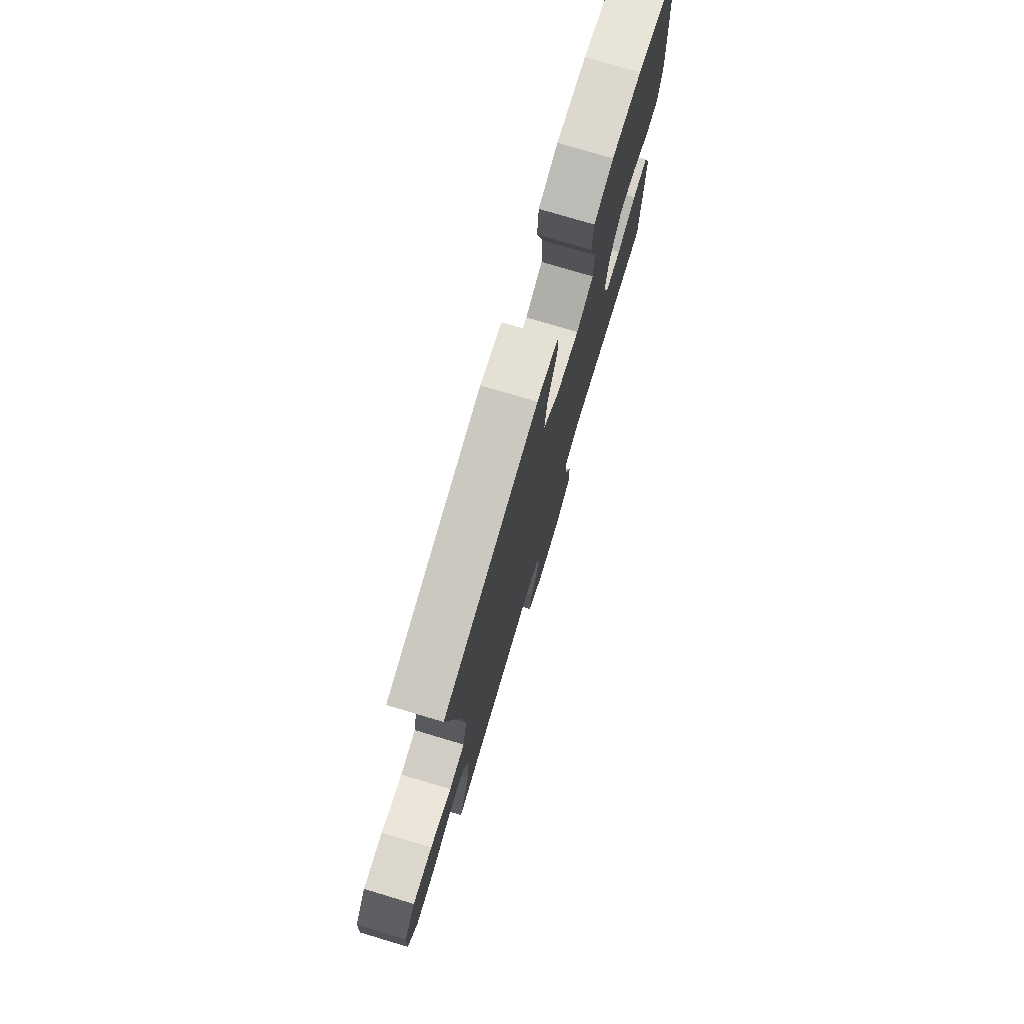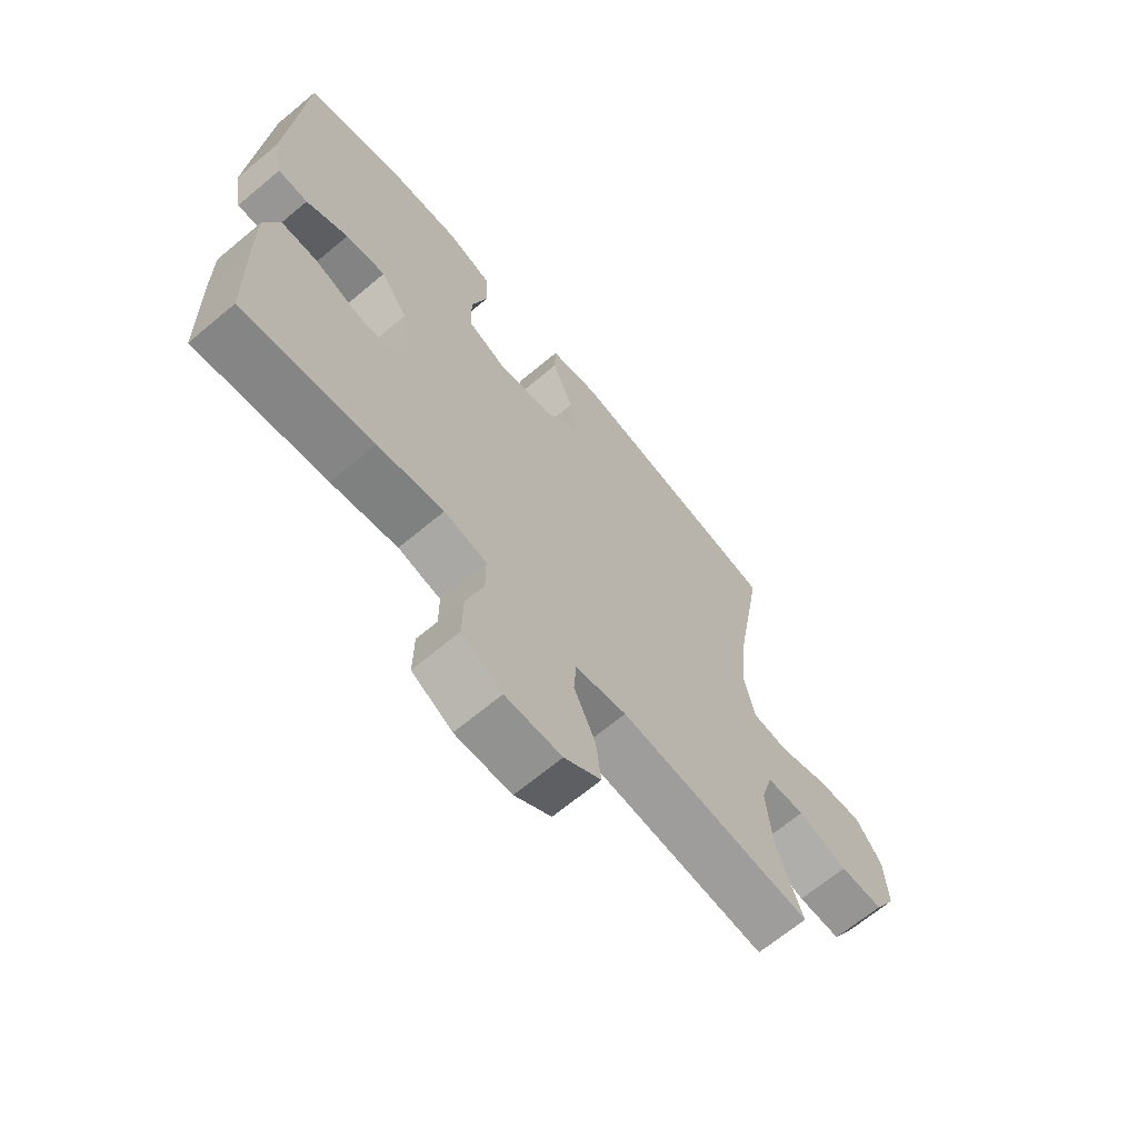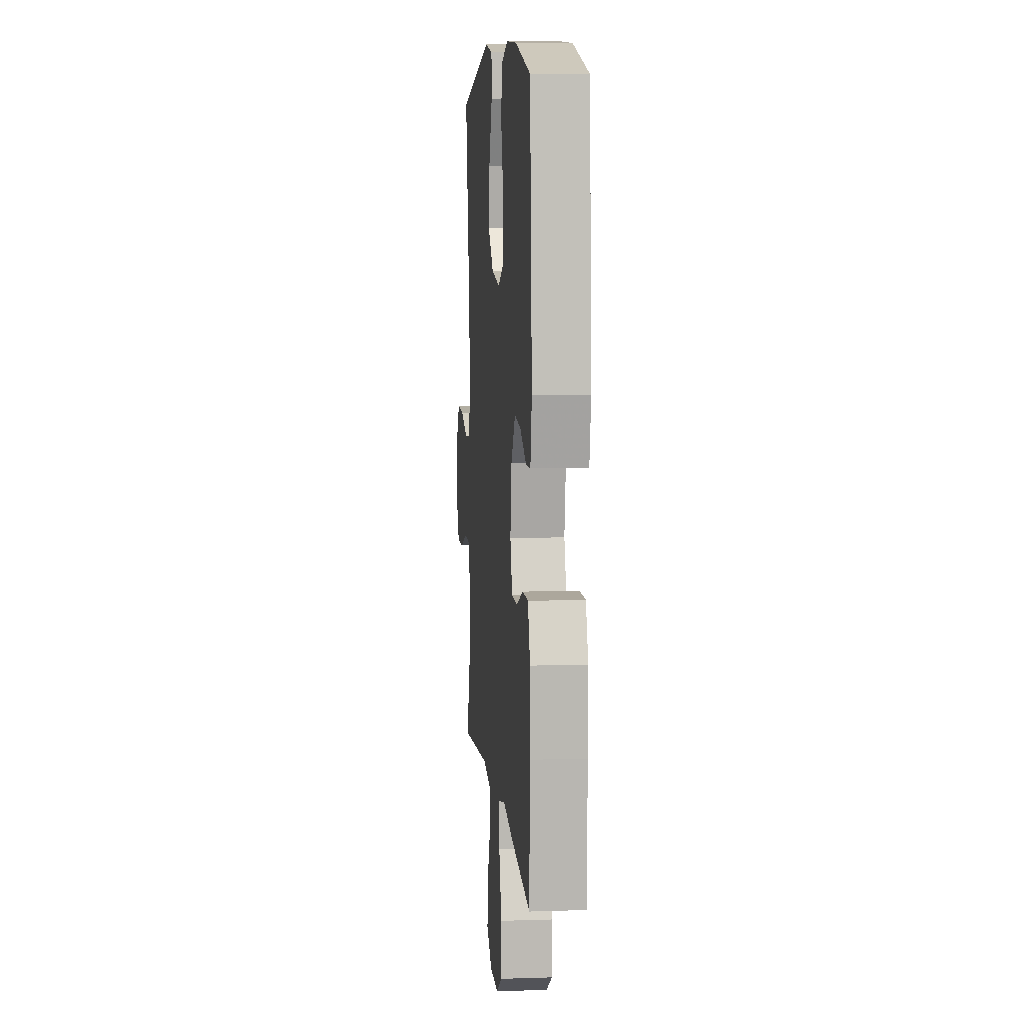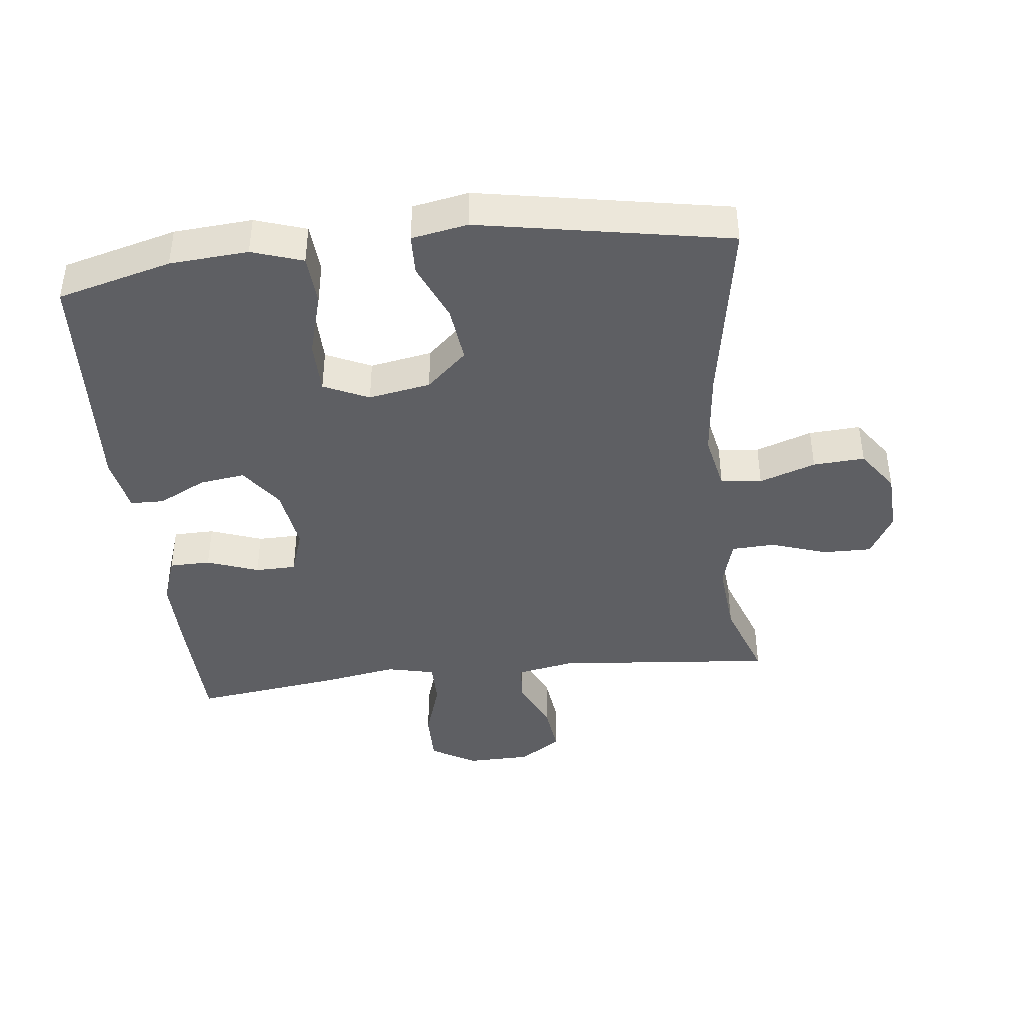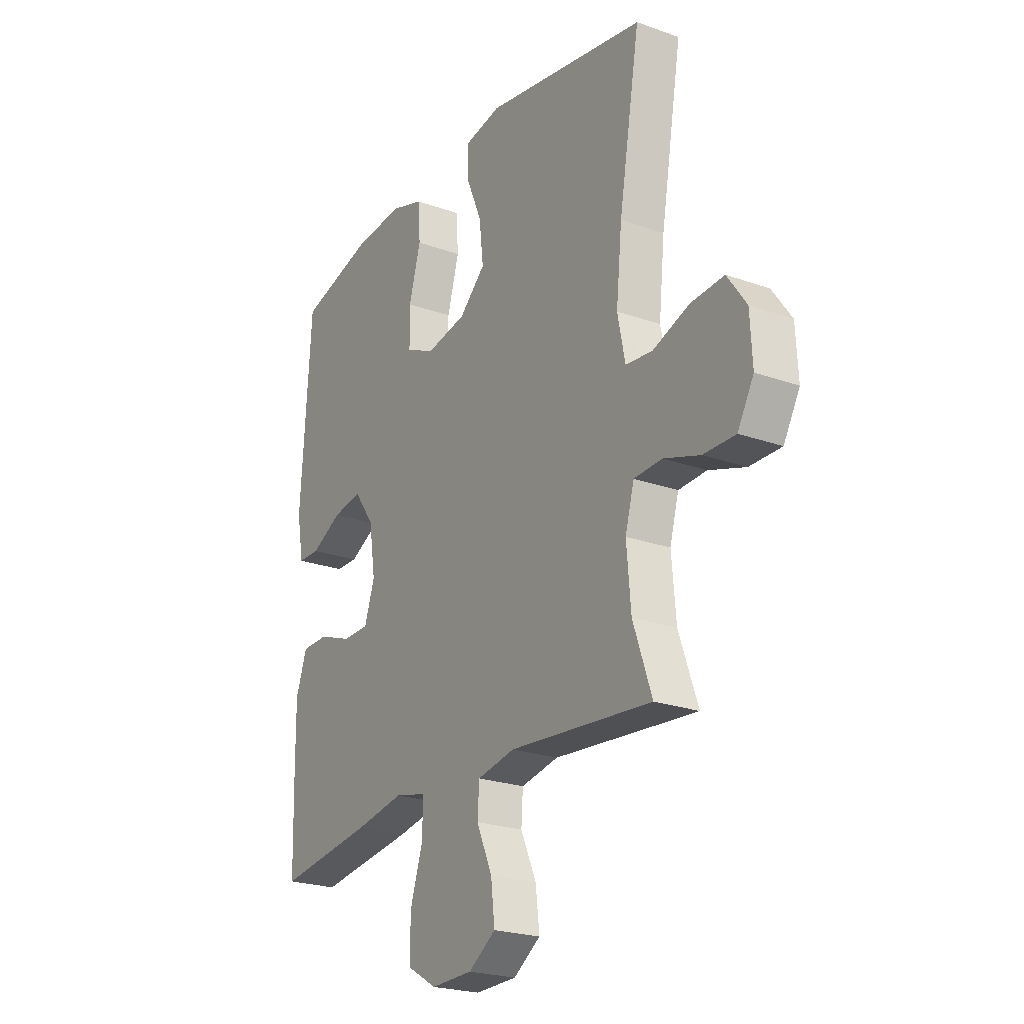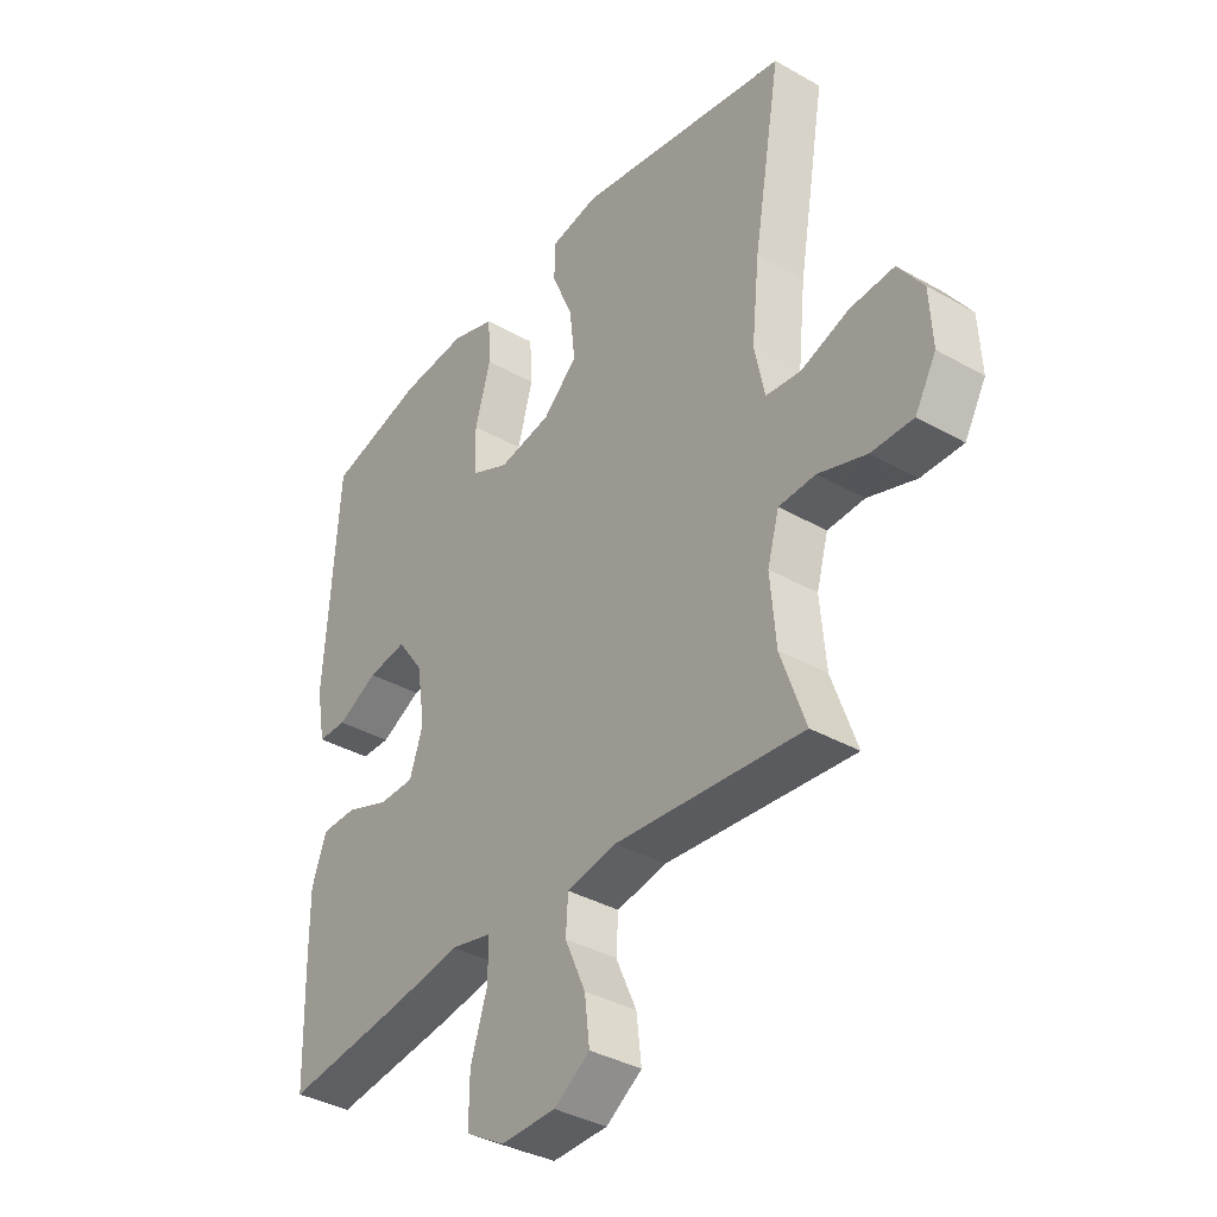
<metadata>
{"format":"obj","ext":"obj","renderer":"f3d","projection":"perspective","resolution":1024,"background":"white","views":[{"elev":76.8,"azim":106.6,"up":"+Z"},{"elev":-67.1,"azim":-50.0,"up":"+Z"},{"elev":7.4,"azim":-95.3,"up":"+Z"},{"elev":-41.5,"azim":6.5,"up":"+Y"},{"elev":-23.4,"azim":58.9,"up":"+Z"},{"elev":-36.9,"azim":53.7,"up":"+Z"}]}
</metadata>
<code>
v 0.5 0.07 0.5
v 0.45 0.07 0.208
v 0.436 0.07 0.073
v 0.454 0.07 -0.015
v 0.517 0.07 -0.022
v 0.603 0.07 0.008
v 0.682 0.07 0.013
v 0.727 0.07 -0.051
v 0.732 0.07 -0.146
v 0.694 0.07 -0.213
v 0.619 0.07 -0.212
v 0.533 0.07 -0.183
v 0.467 0.07 -0.186
v 0.446 0.07 -0.26
v 0.456 0.07 -0.375
v 0.5 0.07 -0.5
v 0.164 0.07 -0.469
v 0.075 0.07 -0.486
v 0.071 0.07 -0.547
v 0.108 0.07 -0.63
v 0.117 0.07 -0.706
v 0.053 0.07 -0.749
v -0.045 0.07 -0.751
v -0.115 0.07 -0.71
v -0.114 0.07 -0.628
v -0.084 0.07 -0.535
v -0.084 0.07 -0.467
v -0.158 0.07 -0.45
v -0.273 0.07 -0.47
v -0.5 0.07 -0.5
v -0.505 0.07 -0.311
v -0.506 0.07 -0.196
v -0.48 0.07 -0.122
v -0.417 0.07 -0.121
v -0.338 0.07 -0.15
v -0.275 0.07 -0.149
v -0.251 0.07 -0.078
v -0.266 0.07 0.021
v -0.313 0.07 0.087
v -0.383 0.07 0.077
v -0.456 0.07 0.04
v -0.508 0.07 0.041
v -0.524 0.07 0.129
v -0.5 0.07 0.5
v -0.325 0.07 0.546
v -0.205 0.07 0.555
v -0.127 0.07 0.529
v -0.122 0.07 0.451
v -0.15 0.07 0.353
v -0.149 0.07 0.272
v -0.08 0.07 0.24
v 0.015 0.07 0.257
v 0.077 0.07 0.314
v 0.067 0.07 0.401
v 0.029 0.07 0.491
v 0.031 0.07 0.554
v 0.117 0.07 0.57
v 0.5 0 0.5
v 0.45 0 0.208
v 0.436 0 0.073
v 0.454 0 -0.015
v 0.517 0 -0.022
v 0.603 0 0.008
v 0.682 0 0.013
v 0.727 0 -0.051
v 0.732 0 -0.146
v 0.694 0 -0.213
v 0.619 0 -0.212
v 0.533 0 -0.183
v 0.467 0 -0.186
v 0.446 0 -0.26
v 0.456 0 -0.375
v 0.5 0 -0.5
v 0.164 0 -0.469
v 0.075 0 -0.486
v 0.071 0 -0.547
v 0.108 0 -0.63
v 0.117 0 -0.706
v 0.053 0 -0.749
v -0.045 0 -0.751
v -0.115 0 -0.71
v -0.114 0 -0.628
v -0.084 0 -0.535
v -0.084 0 -0.467
v -0.158 0 -0.45
v -0.273 0 -0.47
v -0.5 0 -0.5
v -0.505 0 -0.311
v -0.506 0 -0.196
v -0.48 0 -0.122
v -0.417 0 -0.121
v -0.338 0 -0.15
v -0.275 0 -0.149
v -0.251 0 -0.078
v -0.266 0 0.021
v -0.313 0 0.087
v -0.383 0 0.077
v -0.456 0 0.04
v -0.508 0 0.041
v -0.524 0 0.129
v -0.5 0 0.5
v -0.325 0 0.546
v -0.205 0 0.555
v -0.127 0 0.529
v -0.122 0 0.451
v -0.15 0 0.353
v -0.149 0 0.272
v -0.08 0 0.24
v 0.015 0 0.257
v 0.077 0 0.314
v 0.067 0 0.401
v 0.029 0 0.491
v 0.031 0 0.554
v 0.117 0 0.57
f 57 1 2
f 56 57 2
f 55 56 2
f 54 55 2
f 53 54 2 3
f 52 53 3 4
f 51 52 4
f 50 51 4
f 47 48 49
f 46 47 49
f 45 46 49
f 44 45 49
f 43 44 49
f 42 43 49
f 41 42 49
f 40 41 49
f 39 40 49 50
f 38 39 50 4
f 33 34 35
f 32 33 35
f 31 32 35
f 30 31 35
f 29 30 35
f 28 29 35
f 27 28 35 36
f 24 25 26
f 23 24 26
f 22 23 26
f 21 22 26
f 20 21 26
f 19 20 26
f 18 19 26 27
f 27 36 37
f 18 27 37
f 17 18 37
f 10 11 12
f 9 10 12
f 8 9 12
f 7 8 12
f 6 7 12
f 5 6 12
f 5 12 13
f 4 5 13
f 38 4 13 14
f 17 37 38
f 16 17 38
f 15 16 38
f 14 15 38
f 59 58 114
f 59 114 113
f 59 113 112
f 59 112 111
f 60 59 111 110
f 61 60 110 109
f 61 109 108
f 61 108 107
f 106 105 104
f 106 104 103
f 106 103 102
f 106 102 101
f 106 101 100
f 106 100 99
f 106 99 98
f 106 98 97
f 107 106 97 96
f 61 107 96 95
f 92 91 90
f 92 90 89
f 92 89 88
f 92 88 87
f 92 87 86
f 92 86 85
f 93 92 85 84
f 83 82 81
f 83 81 80
f 83 80 79
f 83 79 78
f 83 78 77
f 83 77 76
f 84 83 76 75
f 94 93 84
f 94 84 75
f 94 75 74
f 69 68 67
f 69 67 66
f 69 66 65
f 69 65 64
f 69 64 63
f 69 63 62
f 70 69 62
f 70 62 61
f 71 70 61 95
f 95 94 74
f 95 74 73
f 95 73 72
f 95 72 71
f 1 58 59 2
f 2 59 60 3
f 3 60 61 4
f 4 61 62 5
f 5 62 63 6
f 6 63 64 7
f 7 64 65 8
f 8 65 66 9
f 9 66 67 10
f 10 67 68 11
f 11 68 69 12
f 12 69 70 13
f 13 70 71 14
f 14 71 72 15
f 15 72 73 16
f 16 73 74 17
f 17 74 75 18
f 18 75 76 19
f 19 76 77 20
f 20 77 78 21
f 21 78 79 22
f 22 79 80 23
f 23 80 81 24
f 24 81 82 25
f 25 82 83 26
f 26 83 84 27
f 27 84 85 28
f 28 85 86 29
f 29 86 87 30
f 30 87 88 31
f 31 88 89 32
f 32 89 90 33
f 33 90 91 34
f 34 91 92 35
f 35 92 93 36
f 36 93 94 37
f 37 94 95 38
f 38 95 96 39
f 39 96 97 40
f 40 97 98 41
f 41 98 99 42
f 42 99 100 43
f 43 100 101 44
f 44 101 102 45
f 45 102 103 46
f 46 103 104 47
f 47 104 105 48
f 48 105 106 49
f 49 106 107 50
f 50 107 108 51
f 51 108 109 52
f 52 109 110 53
f 53 110 111 54
f 54 111 112 55
f 55 112 113 56
f 56 113 114 57
f 57 114 58 1

</code>
